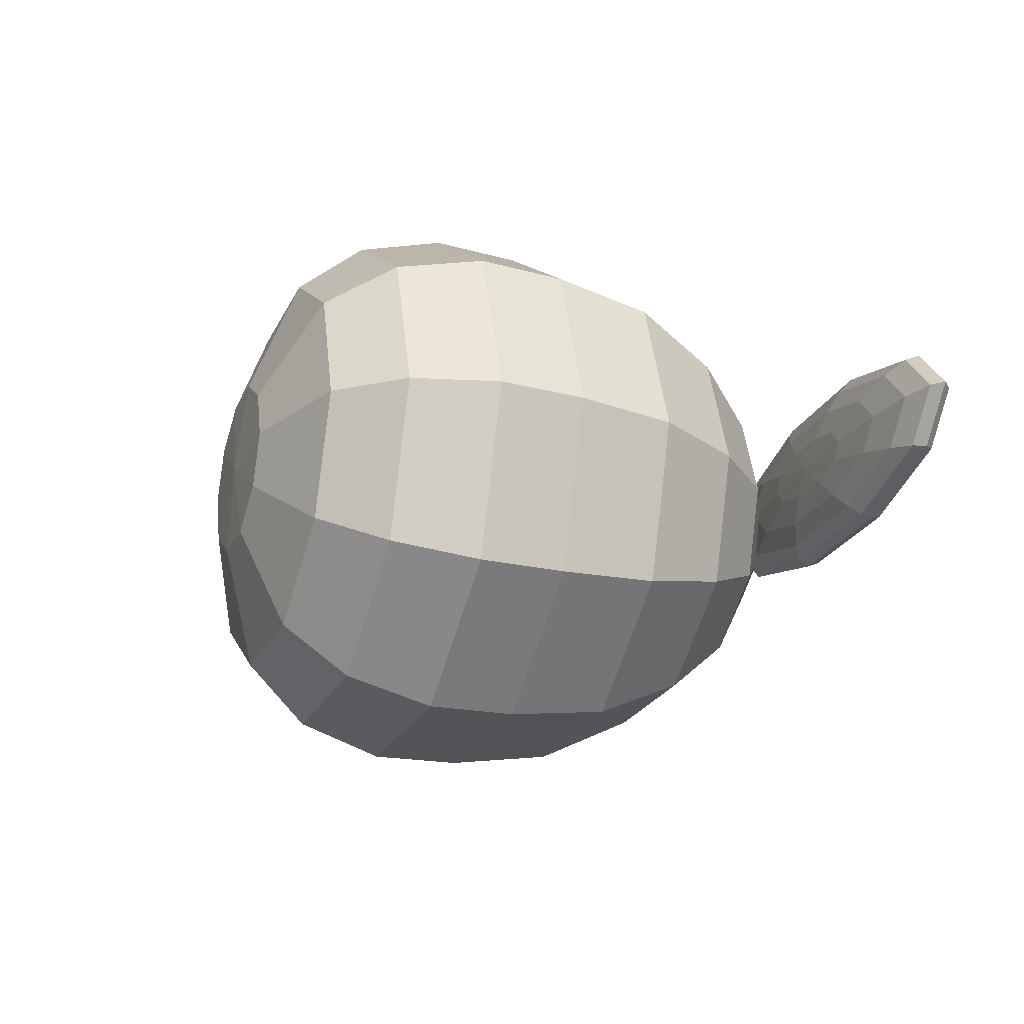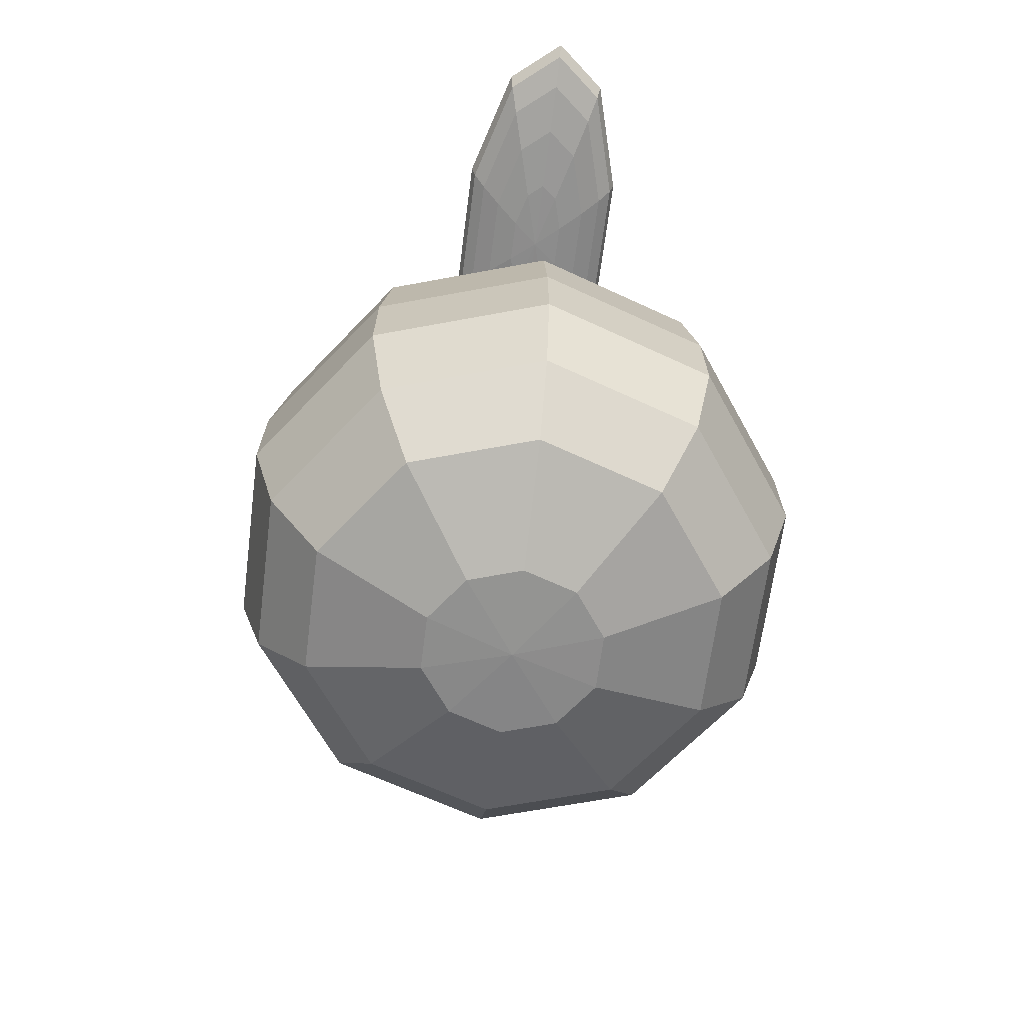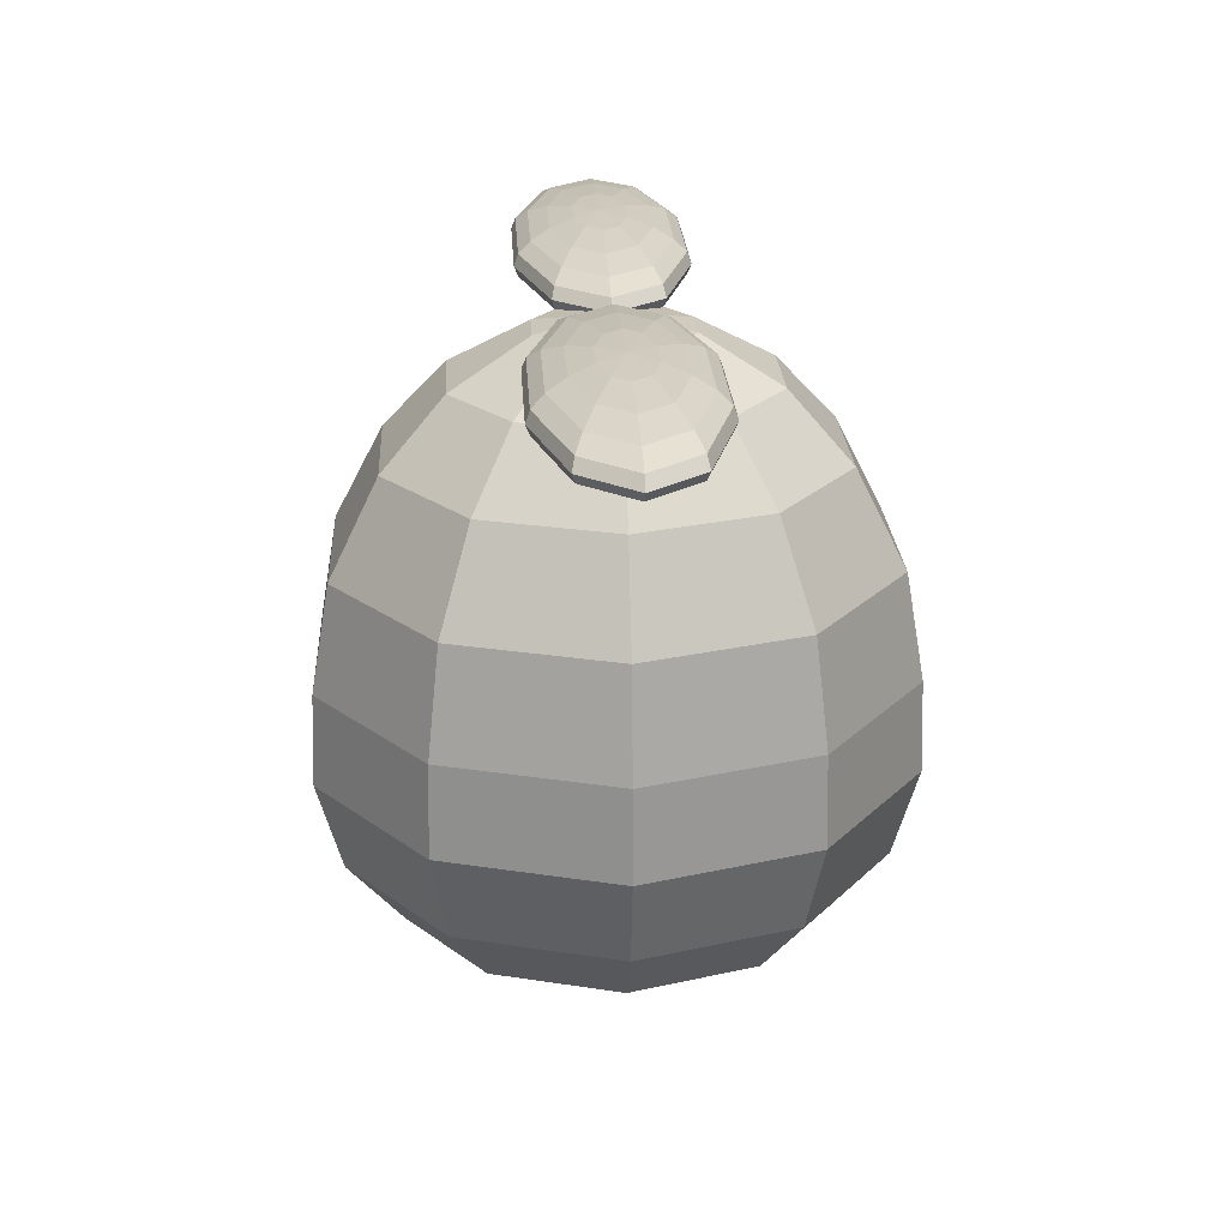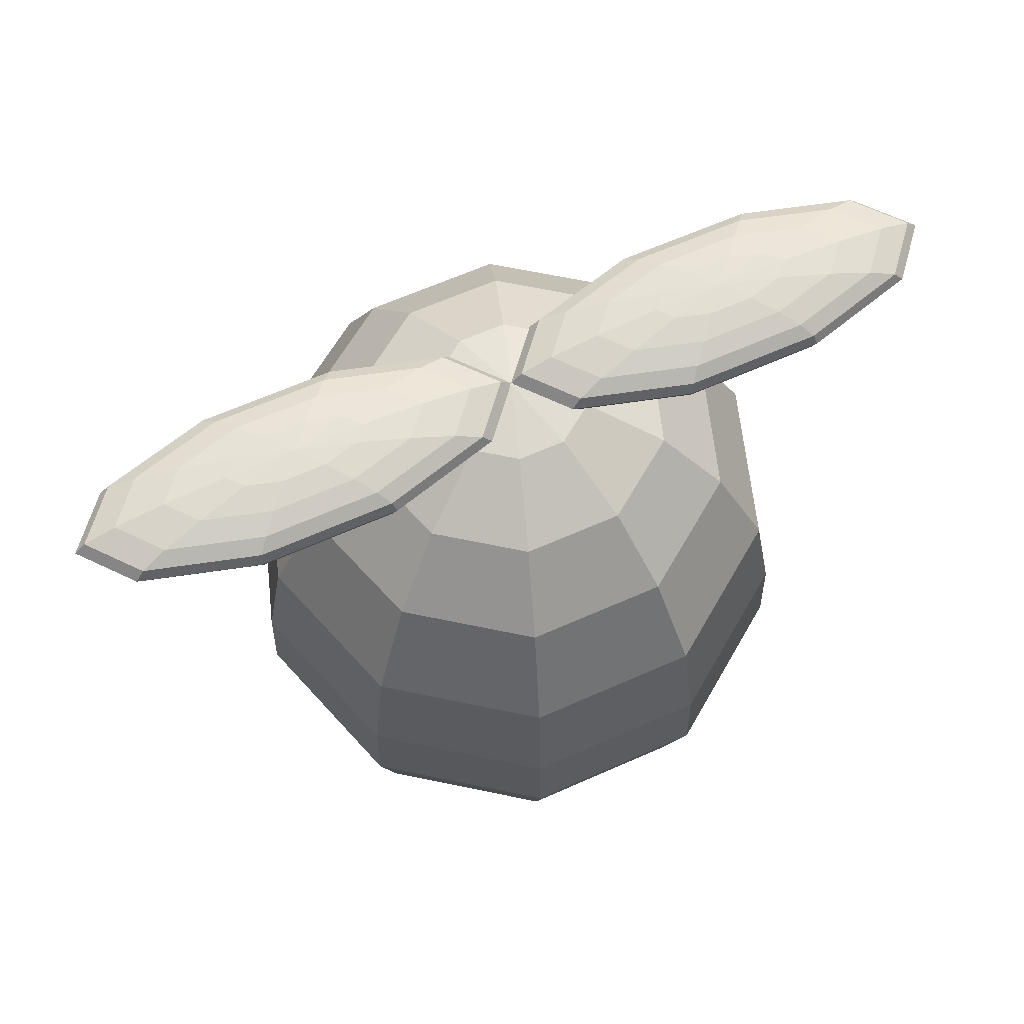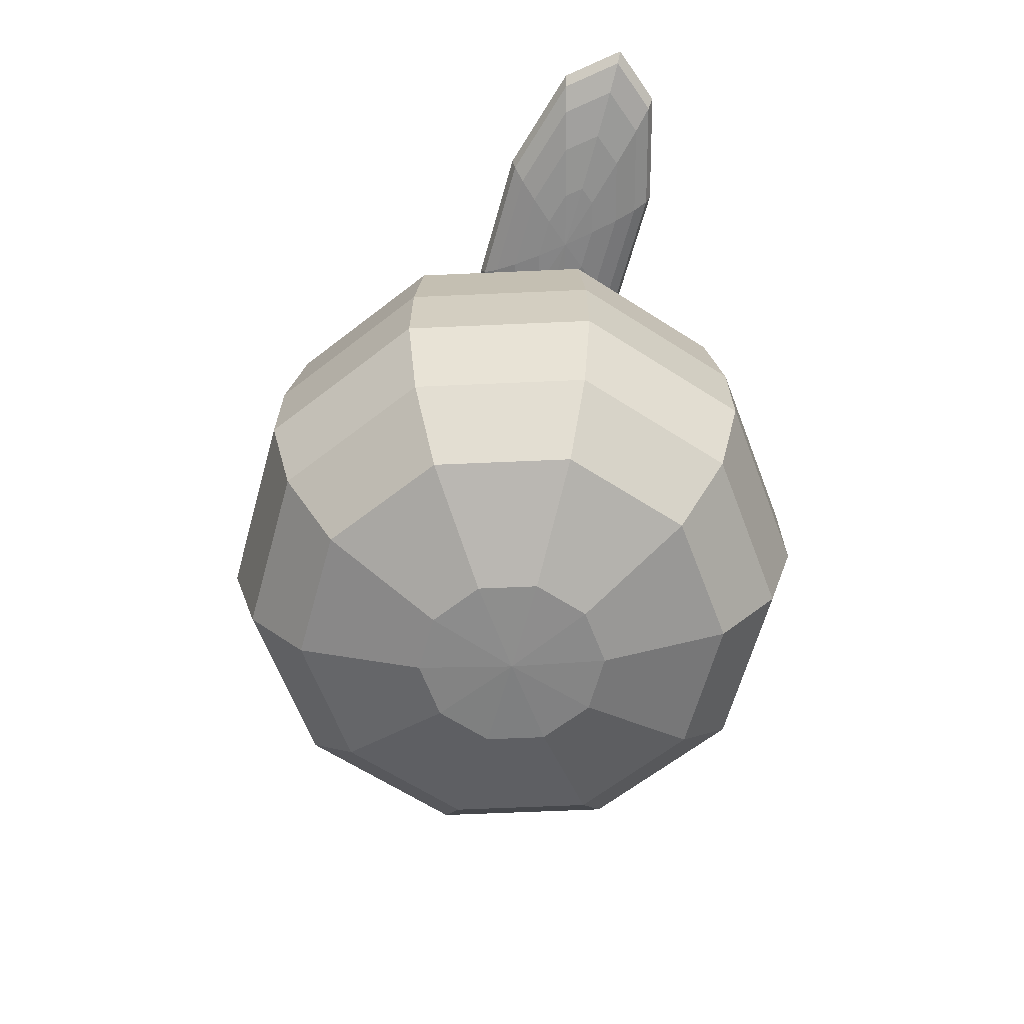
<metadata>
{"format":"obj","ext":"obj","renderer":"f3d","projection":"perspective","resolution":1024,"background":"white","views":[{"elev":-24.4,"azim":68.8,"up":"+Z"},{"elev":-64.4,"azim":-97.3,"up":"+Y"},{"elev":23.1,"azim":-93.1,"up":"+Y"},{"elev":64.1,"azim":-24.1,"up":"+Y"},{"elev":-62.3,"azim":74.6,"up":"+Y"}]}
</metadata>
<code>
g default
v -1.666 6.077 -0.1746
v -2.01 6.077 -0.2711
v -2.436 6.077 -0.2711
v -2.78 6.077 -0.1746
v -2.912 6.077 -0.01859
v -2.78 6.077 0.1374
v -2.436 6.077 0.2339
v -2.01 6.077 0.2339
v -1.666 6.077 0.1374
v -1.534 6.077 -0.01859
v -1.163 6.126 -0.3154
v -1.818 6.126 -0.4988
v -2.628 6.126 -0.4988
v -3.283 6.126 -0.3154
v -3.533 6.126 -0.01859
v -3.283 6.126 0.2782
v -2.628 6.126 0.4617
v -1.818 6.126 0.4617
v -1.163 6.126 0.2782
v -0.9125 6.126 -0.01859
v -0.7638 6.202 -0.4271
v -1.666 6.202 -0.6796
v -2.78 6.202 -0.6796
v -3.682 6.202 -0.4271
v -4.027 6.202 -0.01859
v -3.682 6.202 0.3899
v -2.78 6.202 0.6424
v -1.666 6.202 0.6424
v -0.7638 6.202 0.3899
v -0.4193 6.202 -0.01859
v -0.5076 6.297 -0.4988
v -1.568 6.297 -0.7956
v -2.878 6.297 -0.7956
v -3.938 6.297 -0.4988
v -4.343 6.297 -0.01859
v -3.938 6.297 0.4617
v -2.878 6.297 0.7585
v -1.568 6.297 0.7585
v -0.5076 6.297 0.4617
v -0.1026 6.297 -0.01859
v -0.4193 6.404 -0.5236
v -1.534 6.404 -0.8356
v -2.912 6.404 -0.8356
v -4.027 6.404 -0.5236
v -4.453 6.404 -0.01859
v -4.027 6.404 0.4864
v -2.912 6.404 0.7985
v -1.534 6.404 0.7985
v -0.4193 6.404 0.4864
v 0.006518 6.404 -0.01859
v -0.5076 6.51 -0.4988
v -1.568 6.51 -0.7956
v -2.878 6.51 -0.7956
v -3.938 6.51 -0.4988
v -4.343 6.51 -0.01859
v -3.938 6.51 0.4617
v -2.878 6.51 0.7585
v -1.568 6.51 0.7585
v -0.5076 6.51 0.4617
v -0.1026 6.51 -0.01859
v -0.7638 6.606 -0.4271
v -1.666 6.606 -0.6796
v -2.78 6.606 -0.6796
v -3.682 6.606 -0.4271
v -4.027 6.606 -0.01859
v -3.682 6.606 0.3899
v -2.78 6.606 0.6424
v -1.666 6.606 0.6424
v -0.7638 6.606 0.3899
v -0.4193 6.606 -0.01859
v -1.163 6.682 -0.3154
v -1.818 6.682 -0.4988
v -2.628 6.682 -0.4988
v -3.283 6.682 -0.3154
v -3.533 6.682 -0.01859
v -3.283 6.682 0.2782
v -2.628 6.682 0.4617
v -1.818 6.682 0.4617
v -1.163 6.682 0.2782
v -0.9125 6.682 -0.01859
v -1.666 6.731 -0.1746
v -2.01 6.731 -0.2711
v -2.436 6.731 -0.2711
v -2.78 6.731 -0.1746
v -2.912 6.731 -0.01859
v -2.78 6.731 0.1374
v -2.436 6.731 0.2339
v -2.01 6.731 0.2339
v -1.666 6.731 0.1374
v -1.534 6.731 -0.01859
v -2.223 6.06 -0.01859
v -2.223 6.747 -0.01859
v 2.792 6.077 -0.1746
v 2.448 6.077 -0.2711
v 2.022 6.077 -0.2711
v 1.678 6.077 -0.1746
v 1.546 6.077 -0.01859
v 1.678 6.077 0.1374
v 2.022 6.077 0.2339
v 2.448 6.077 0.2339
v 2.792 6.077 0.1374
v 2.924 6.077 -0.01859
v 3.295 6.126 -0.3154
v 2.64 6.126 -0.4988
v 1.83 6.126 -0.4988
v 1.175 6.126 -0.3154
v 0.9246 6.126 -0.01859
v 1.175 6.126 0.2782
v 1.83 6.126 0.4617
v 2.64 6.126 0.4617
v 3.295 6.126 0.2782
v 3.546 6.126 -0.01859
v 3.694 6.202 -0.4271
v 2.792 6.202 -0.6796
v 1.678 6.202 -0.6796
v 0.7758 6.202 -0.4271
v 0.4313 6.202 -0.01859
v 0.7758 6.202 0.3899
v 1.678 6.202 0.6424
v 2.792 6.202 0.6424
v 3.694 6.202 0.3899
v 4.039 6.202 -0.01859
v 3.95 6.297 -0.4988
v 2.89 6.297 -0.7956
v 1.58 6.297 -0.7956
v 0.5196 6.297 -0.4988
v 0.1146 6.297 -0.01859
v 0.5196 6.297 0.4617
v 1.58 6.297 0.7585
v 2.89 6.297 0.7585
v 3.95 6.297 0.4617
v 4.355 6.297 -0.01859
v 4.039 6.404 -0.5236
v 2.924 6.404 -0.8356
v 1.546 6.404 -0.8356
v 0.4313 6.404 -0.5236
v 0.005518 6.404 -0.01859
v 0.4313 6.404 0.4864
v 1.546 6.404 0.7985
v 2.924 6.404 0.7985
v 4.039 6.404 0.4864
v 4.465 6.404 -0.01859
v 3.95 6.51 -0.4988
v 2.89 6.51 -0.7956
v 1.58 6.51 -0.7956
v 0.5196 6.51 -0.4988
v 0.1146 6.51 -0.01859
v 0.5196 6.51 0.4617
v 1.58 6.51 0.7585
v 2.89 6.51 0.7585
v 3.95 6.51 0.4617
v 4.355 6.51 -0.01859
v 3.694 6.606 -0.4271
v 2.792 6.606 -0.6796
v 1.678 6.606 -0.6796
v 0.7758 6.606 -0.4271
v 0.4313 6.606 -0.01859
v 0.7758 6.606 0.3899
v 1.678 6.606 0.6424
v 2.792 6.606 0.6424
v 3.694 6.606 0.3899
v 4.039 6.606 -0.01859
v 3.295 6.682 -0.3154
v 2.64 6.682 -0.4988
v 1.83 6.682 -0.4988
v 1.175 6.682 -0.3154
v 0.9246 6.682 -0.01859
v 1.175 6.682 0.2782
v 1.83 6.682 0.4617
v 2.64 6.682 0.4617
v 3.295 6.682 0.2782
v 3.546 6.682 -0.01859
v 2.792 6.731 -0.1746
v 2.448 6.731 -0.2711
v 2.022 6.731 -0.2711
v 1.678 6.731 -0.1746
v 1.546 6.731 -0.01859
v 1.678 6.731 0.1374
v 2.022 6.731 0.2339
v 2.448 6.731 0.2339
v 2.792 6.731 0.1374
v 2.924 6.731 -0.01859
v 2.235 6.06 -0.01859
v 2.235 6.747 -0.01859
g polySurface2
f 1 2 12 11
f 2 3 13 12
f 3 4 14 13
f 4 5 15 14
f 5 6 16 15
f 6 7 17 16
f 7 8 18 17
f 8 9 19 18
f 9 10 20 19
f 10 1 11 20
f 11 12 22 21
f 12 13 23 22
f 13 14 24 23
f 14 15 25 24
f 15 16 26 25
f 16 17 27 26
f 17 18 28 27
f 18 19 29 28
f 19 20 30 29
f 20 11 21 30
f 21 22 32 31
f 22 23 33 32
f 23 24 34 33
f 24 25 35 34
f 25 26 36 35
f 26 27 37 36
f 27 28 38 37
f 28 29 39 38
f 29 30 40 39
f 30 21 31 40
f 31 32 42 41
f 32 33 43 42
f 33 34 44 43
f 34 35 45 44
f 35 36 46 45
f 36 37 47 46
f 37 38 48 47
f 38 39 49 48
f 39 40 50 49
f 40 31 41 50
f 41 42 52 51
f 42 43 53 52
f 43 44 54 53
f 44 45 55 54
f 45 46 56 55
f 46 47 57 56
f 47 48 58 57
f 48 49 59 58
f 49 50 60 59
f 50 41 51 60
f 51 52 62 61
f 52 53 63 62
f 53 54 64 63
f 54 55 65 64
f 55 56 66 65
f 56 57 67 66
f 57 58 68 67
f 58 59 69 68
f 59 60 70 69
f 60 51 61 70
f 61 62 72 71
f 62 63 73 72
f 63 64 74 73
f 64 65 75 74
f 65 66 76 75
f 66 67 77 76
f 67 68 78 77
f 68 69 79 78
f 69 70 80 79
f 70 61 71 80
f 71 72 82 81
f 72 73 83 82
f 73 74 84 83
f 74 75 85 84
f 75 76 86 85
f 76 77 87 86
f 77 78 88 87
f 78 79 89 88
f 79 80 90 89
f 80 71 81 90
f 2 1 91
f 3 2 91
f 4 3 91
f 5 4 91
f 6 5 91
f 7 6 91
f 8 7 91
f 9 8 91
f 10 9 91
f 1 10 91
f 81 82 92
f 82 83 92
f 83 84 92
f 84 85 92
f 85 86 92
f 86 87 92
f 87 88 92
f 88 89 92
f 89 90 92
f 90 81 92
f 93 94 104 103
f 94 95 105 104
f 95 96 106 105
f 96 97 107 106
f 97 98 108 107
f 98 99 109 108
f 99 100 110 109
f 100 101 111 110
f 101 102 112 111
f 102 93 103 112
f 103 104 114 113
f 104 105 115 114
f 105 106 116 115
f 106 107 117 116
f 107 108 118 117
f 108 109 119 118
f 109 110 120 119
f 110 111 121 120
f 111 112 122 121
f 112 103 113 122
f 113 114 124 123
f 114 115 125 124
f 115 116 126 125
f 116 117 127 126
f 117 118 128 127
f 118 119 129 128
f 119 120 130 129
f 120 121 131 130
f 121 122 132 131
f 122 113 123 132
f 123 124 134 133
f 124 125 135 134
f 125 126 136 135
f 126 127 137 136
f 127 128 138 137
f 128 129 139 138
f 129 130 140 139
f 130 131 141 140
f 131 132 142 141
f 132 123 133 142
f 133 134 144 143
f 134 135 145 144
f 135 136 146 145
f 136 137 147 146
f 137 138 148 147
f 138 139 149 148
f 139 140 150 149
f 140 141 151 150
f 141 142 152 151
f 142 133 143 152
f 143 144 154 153
f 144 145 155 154
f 145 146 156 155
f 146 147 157 156
f 147 148 158 157
f 148 149 159 158
f 149 150 160 159
f 150 151 161 160
f 151 152 162 161
f 152 143 153 162
f 153 154 164 163
f 154 155 165 164
f 155 156 166 165
f 156 157 167 166
f 157 158 168 167
f 158 159 169 168
f 159 160 170 169
f 160 161 171 170
f 161 162 172 171
f 162 153 163 172
f 163 164 174 173
f 164 165 175 174
f 165 166 176 175
f 166 167 177 176
f 167 168 178 177
f 168 169 179 178
f 169 170 180 179
f 170 171 181 180
f 171 172 182 181
f 172 163 173 182
f 94 93 183
f 95 94 183
f 96 95 183
f 97 96 183
f 98 97 183
f 99 98 183
f 100 99 183
f 101 100 183
f 102 101 183
f 93 102 183
f 173 174 184
f 174 175 184
f 175 176 184
f 176 177 184
f 177 178 184
f 178 179 184
f 179 180 184
f 180 181 184
f 181 182 184
f 182 173 184
g default
v 0.7219 0.445 -0.5245
v 0.2757 0.445 -0.8486
v -0.2757 0.445 -0.8486
v -0.7219 0.445 -0.5245
v -0.8923 0.445 0
v -0.7219 0.445 0.5245
v -0.2757 0.445 0.8486
v 0.2757 0.445 0.8486
v 0.7219 0.445 0.5245
v 0.8923 0.445 -0
v 1.67 0.8551 -1.214
v 0.638 0.8551 -1.964
v -0.638 0.8551 -1.964
v -1.67 0.8551 -1.214
v -2.065 0.8551 0
v -1.67 0.8551 1.214
v -0.638 0.8551 1.964
v 0.638 0.8551 1.964
v 1.67 0.8551 1.214
v 2.065 0.8551 -0
v 2.11 1.494 -1.533
v 0.8061 1.494 -2.481
v -0.8061 1.494 -2.481
v -2.11 1.494 -1.533
v -2.609 1.494 0
v -2.11 1.494 1.533
v -0.8061 1.494 2.481
v 0.8061 1.494 2.481
v 2.11 1.494 1.533
v 2.609 1.494 -0
v 2.314 2.358 -1.681
v 0.8839 2.358 -2.72
v -0.8839 2.358 -2.72
v -2.314 2.358 -1.681
v -2.86 2.358 0
v -2.314 2.358 1.681
v -0.8839 2.358 2.72
v 0.8839 2.358 2.72
v 2.314 2.358 1.681
v 2.86 2.358 -0
v 2.29 3.24 -1.664
v 0.8749 3.24 -2.693
v -0.8749 3.24 -2.693
v -2.29 3.24 -1.664
v -2.831 3.24 0
v -2.29 3.24 1.664
v -0.8749 3.24 2.693
v 0.8749 3.24 2.693
v 2.29 3.24 1.664
v 2.831 3.24 -0
v 2.143 4.27 -1.557
v 0.8186 4.27 -2.52
v -0.8186 4.27 -2.52
v -2.143 4.27 -1.557
v -2.649 4.27 0
v -2.143 4.27 1.557
v -0.8186 4.27 2.52
v 0.8186 4.27 2.52
v 2.143 4.27 1.557
v 2.649 4.27 -0
v 1.748 5.196 -1.27
v 0.6675 5.196 -2.054
v -0.6675 5.196 -2.054
v -1.748 5.196 -1.27
v -2.16 5.196 0
v -1.748 5.196 1.27
v -0.6675 5.196 2.054
v 0.6675 5.196 2.054
v 1.748 5.196 1.27
v 2.16 5.196 -0
v 1.245 5.854 -0.9043
v 0.4754 5.854 -1.463
v -0.4754 5.854 -1.463
v -1.245 5.854 -0.9043
v -1.538 5.854 0
v -1.245 5.854 0.9043
v -0.4754 5.854 1.463
v 0.4754 5.854 1.463
v 1.245 5.854 0.9043
v 1.538 5.854 -0
v 0.6099 6.289 -0.4431
v 0.233 6.289 -0.717
v -0.233 6.289 -0.717
v -0.6099 6.289 -0.4431
v -0.7539 6.289 0
v -0.6099 6.289 0.4431
v -0.233 6.289 0.717
v 0.233 6.289 0.717
v 0.6099 6.289 0.4431
v 0.7539 6.289 -0
v -0 0.4057 -0
v -0 6.408 -0
g polySurface1 pSphere4
f 185 186 196 195
f 186 187 197 196
f 187 188 198 197
f 188 189 199 198
f 189 190 200 199
f 190 191 201 200
f 191 192 202 201
f 192 193 203 202
f 193 194 204 203
f 194 185 195 204
f 195 196 206 205
f 196 197 207 206
f 197 198 208 207
f 198 199 209 208
f 199 200 210 209
f 200 201 211 210
f 201 202 212 211
f 202 203 213 212
f 203 204 214 213
f 204 195 205 214
f 205 206 216 215
f 206 207 217 216
f 207 208 218 217
f 208 209 219 218
f 209 210 220 219
f 210 211 221 220
f 211 212 222 221
f 212 213 223 222
f 213 214 224 223
f 214 205 215 224
f 215 216 226 225
f 216 217 227 226
f 217 218 228 227
f 218 219 229 228
f 219 220 230 229
f 220 221 231 230
f 221 222 232 231
f 222 223 233 232
f 223 224 234 233
f 224 215 225 234
f 225 226 236 235
f 226 227 237 236
f 227 228 238 237
f 228 229 239 238
f 229 230 240 239
f 230 231 241 240
f 231 232 242 241
f 232 233 243 242
f 233 234 244 243
f 234 225 235 244
f 235 236 246 245
f 236 237 247 246
f 237 238 248 247
f 238 239 249 248
f 239 240 250 249
f 240 241 251 250
f 241 242 252 251
f 242 243 253 252
f 243 244 254 253
f 244 235 245 254
f 245 246 256 255
f 246 247 257 256
f 247 248 258 257
f 248 249 259 258
f 249 250 260 259
f 250 251 261 260
f 251 252 262 261
f 252 253 263 262
f 253 254 264 263
f 254 245 255 264
f 255 256 266 265
f 256 257 267 266
f 257 258 268 267
f 258 259 269 268
f 259 260 270 269
f 260 261 271 270
f 261 262 272 271
f 262 263 273 272
f 263 264 274 273
f 264 255 265 274
f 186 185 275
f 187 186 275
f 188 187 275
f 189 188 275
f 190 189 275
f 191 190 275
f 192 191 275
f 193 192 275
f 194 193 275
f 185 194 275
f 265 266 276
f 266 267 276
f 267 268 276
f 268 269 276
f 269 270 276
f 270 271 276
f 271 272 276
f 272 273 276
f 273 274 276
f 274 265 276

</code>
